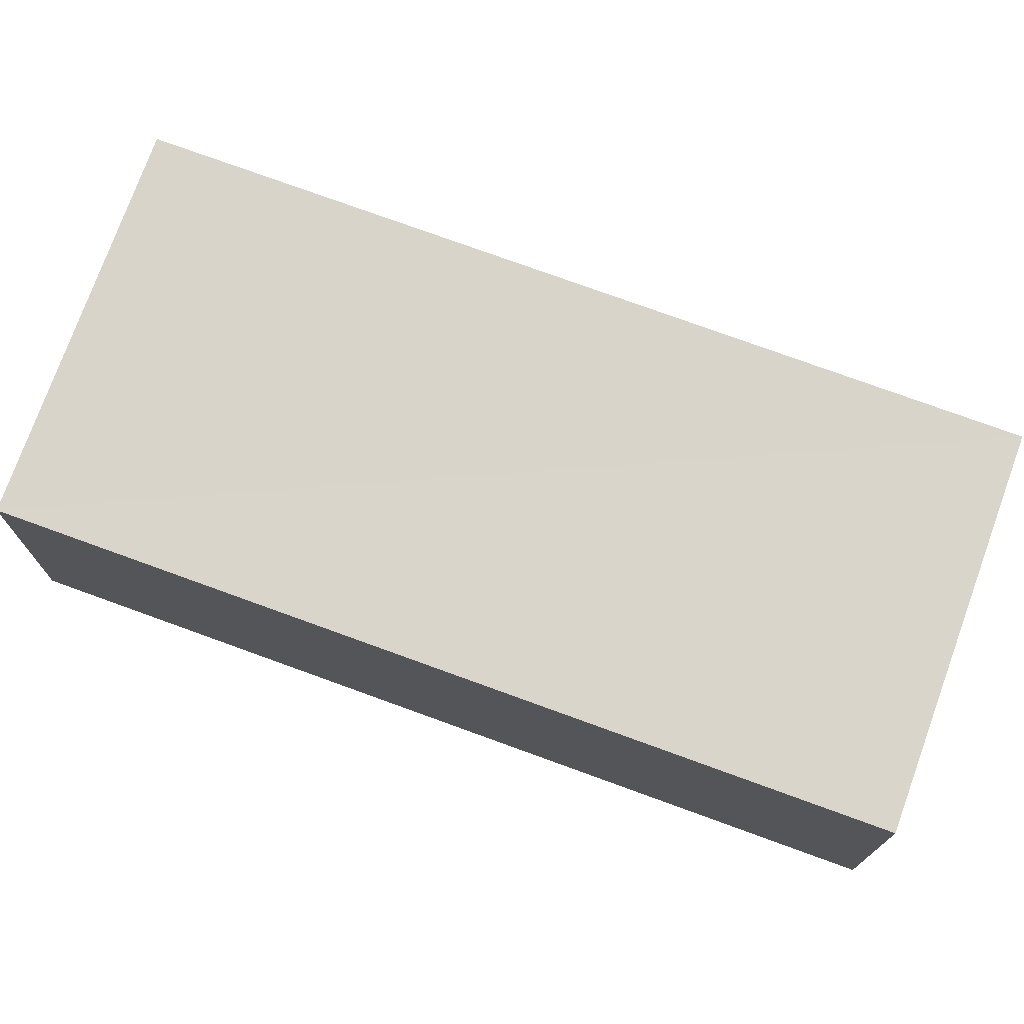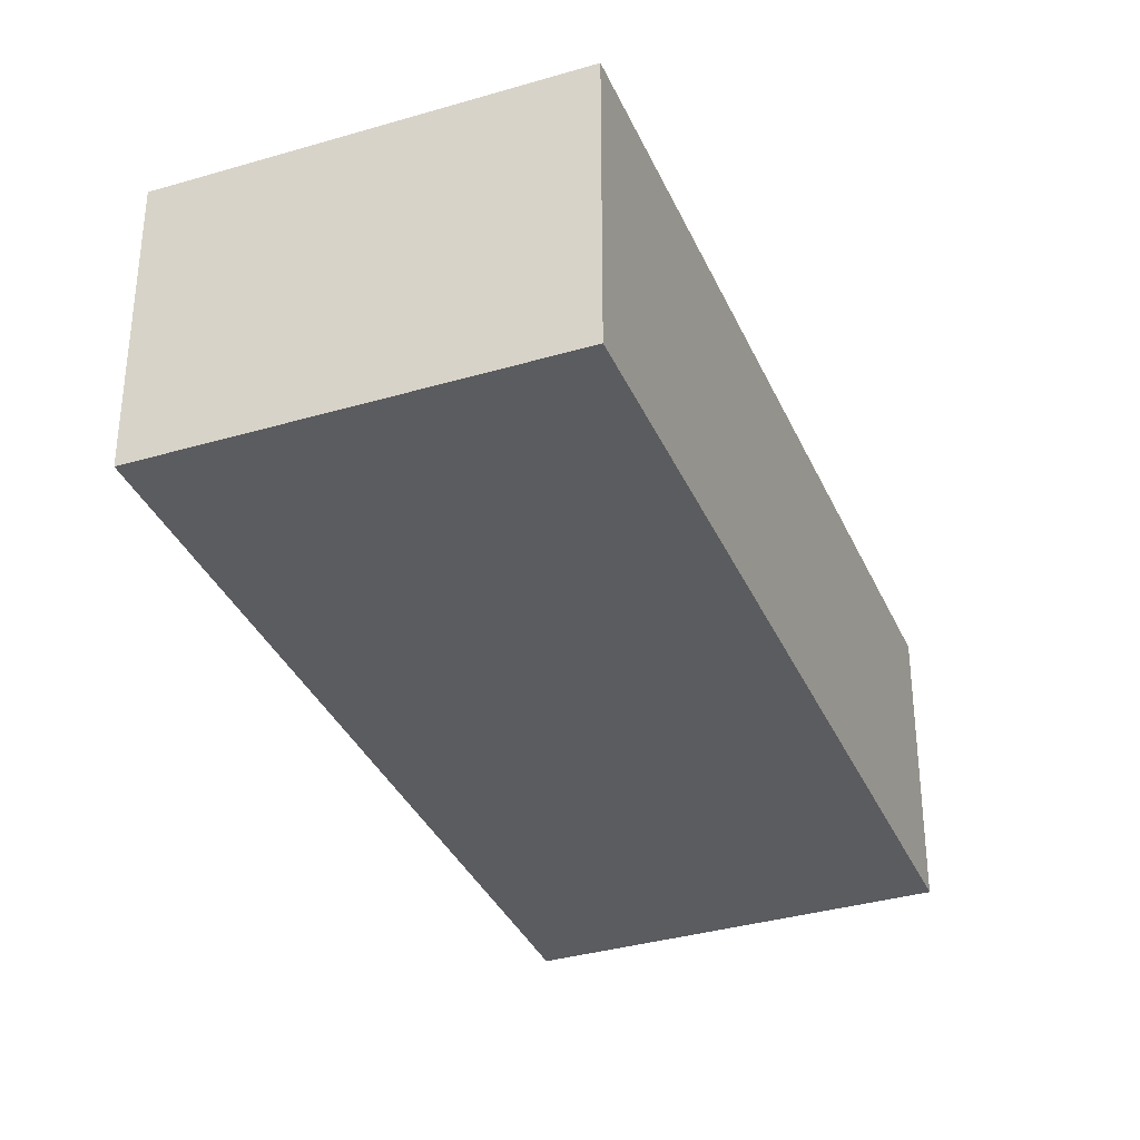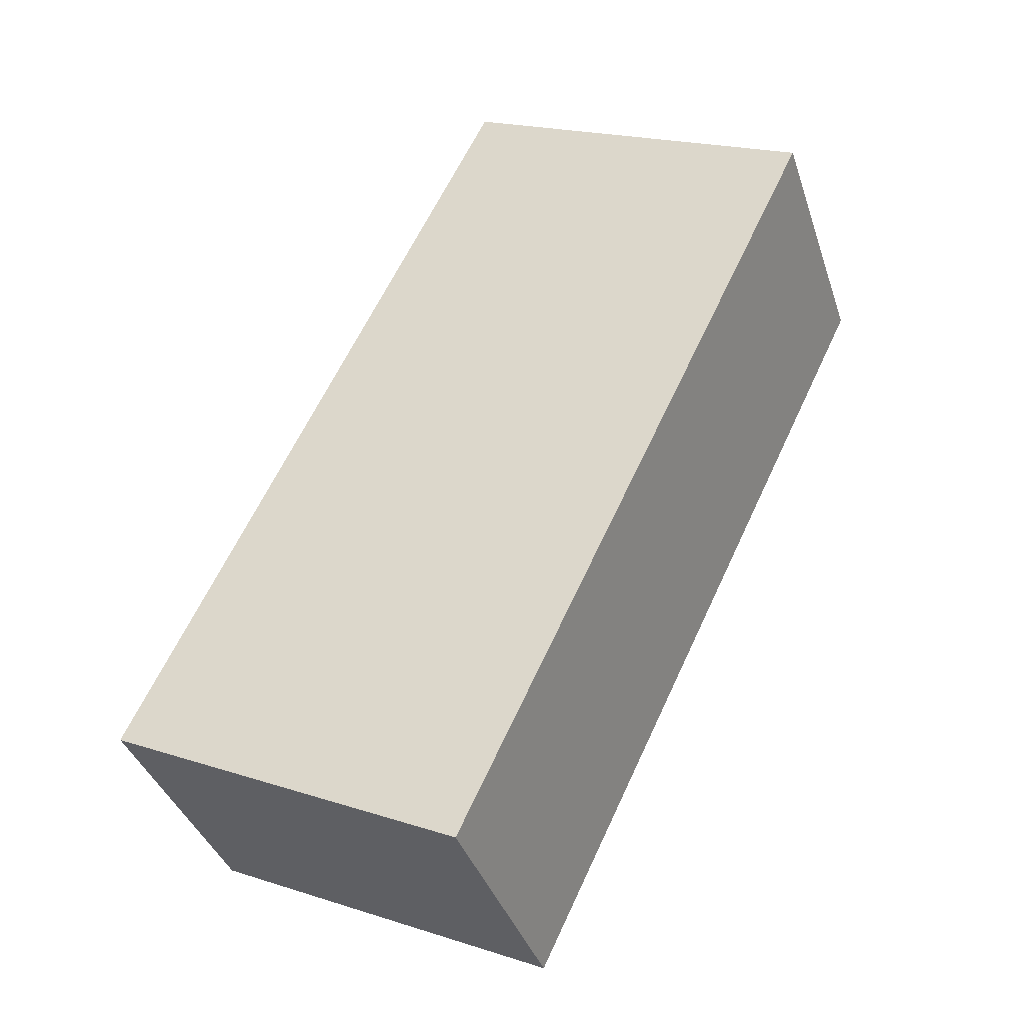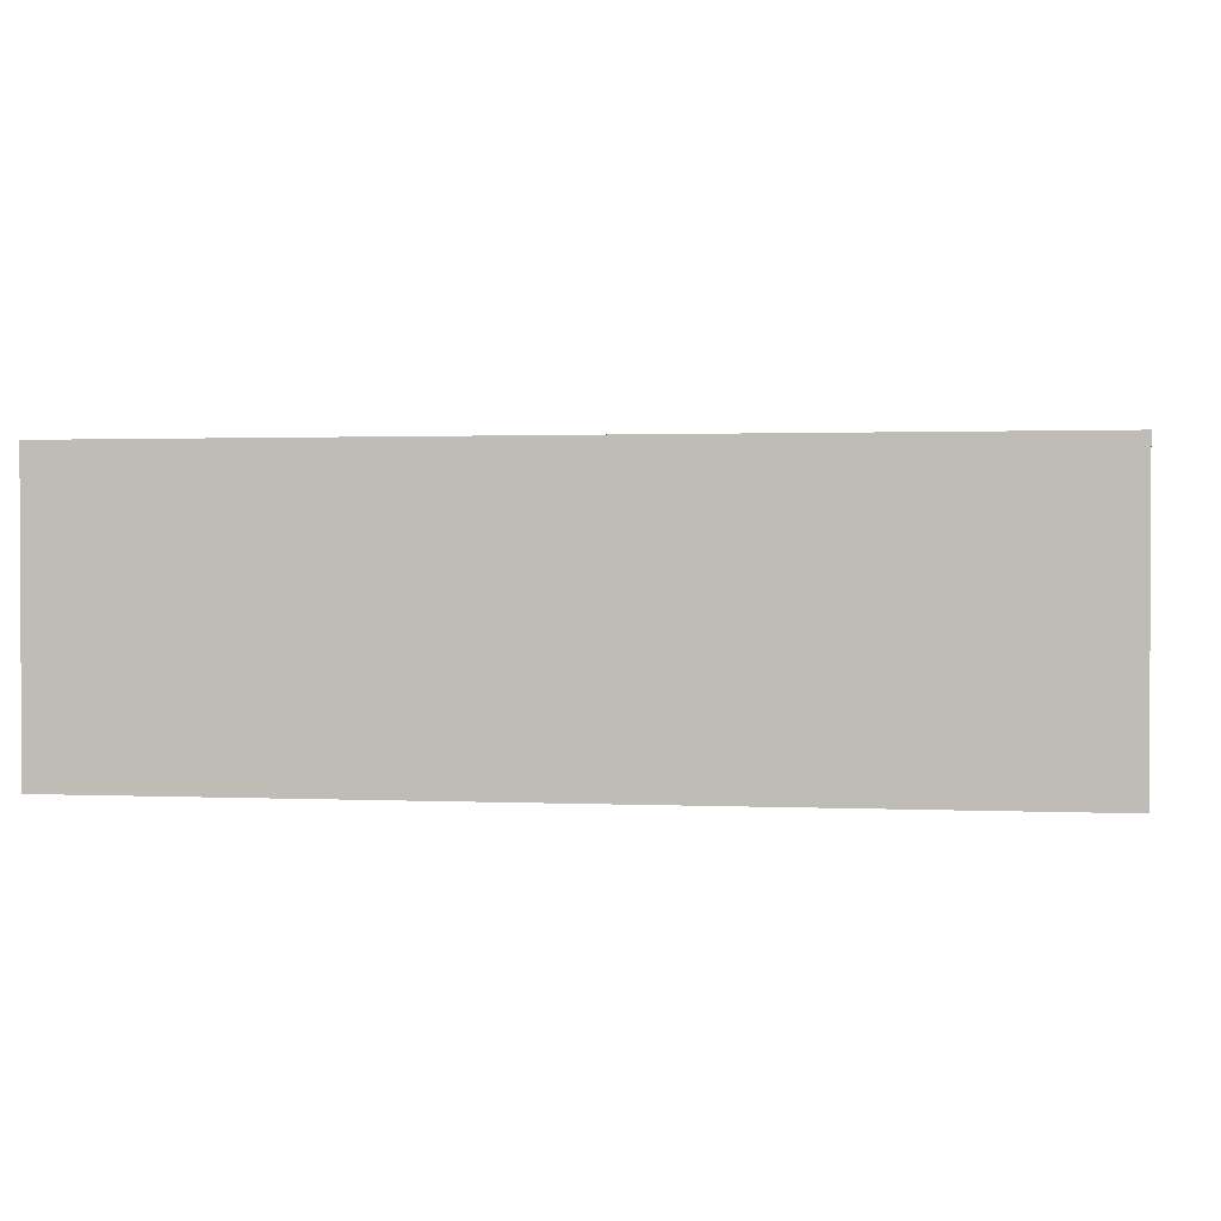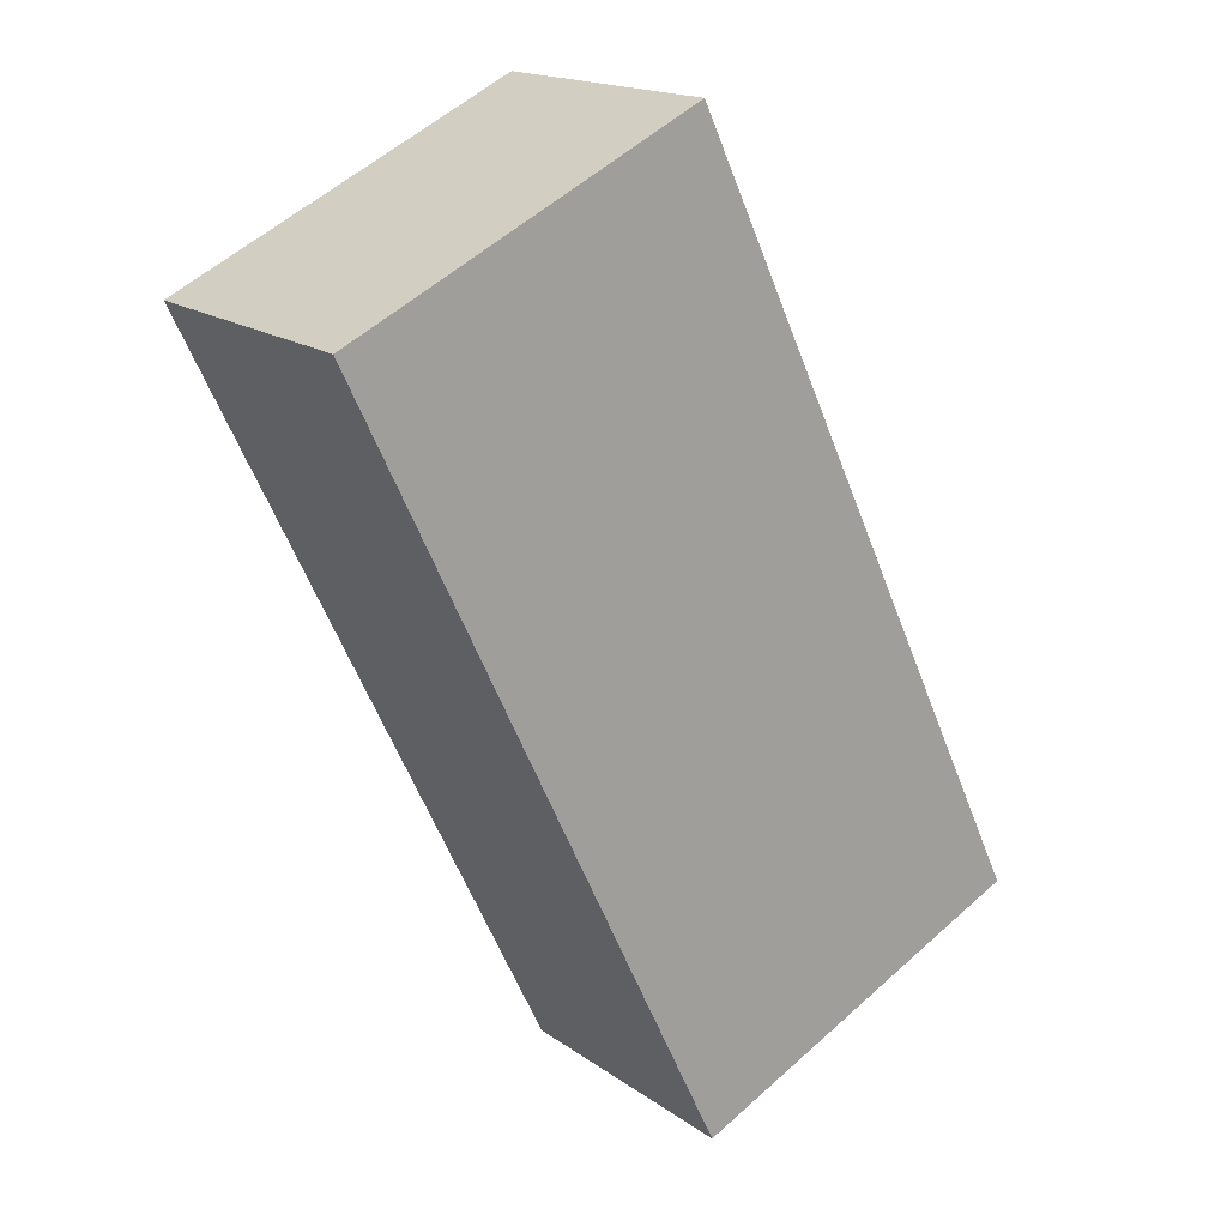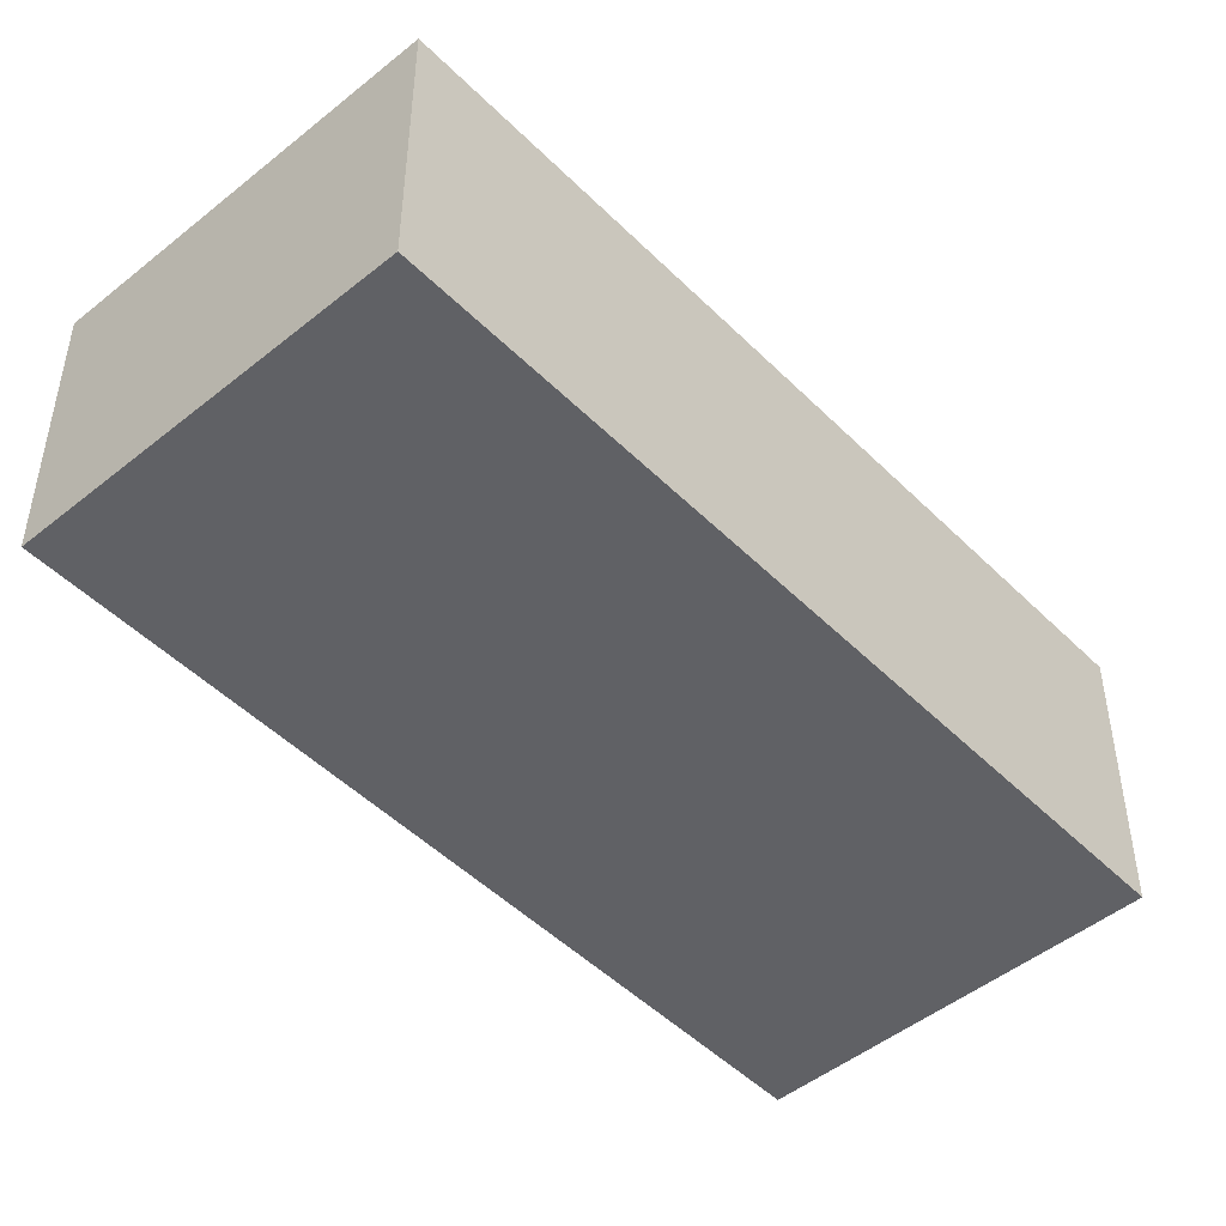
<metadata>
{"format":"obj","ext":"obj","renderer":"f3d","projection":"perspective","resolution":1024,"background":"white","views":[{"elev":75.0,"azim":84.4,"up":"+Y"},{"elev":-35.3,"azim":-4.1,"up":"+Y"},{"elev":-38.0,"azim":-162.5,"up":"+Z"},{"elev":1.8,"azim":-105.6,"up":"+Y"},{"elev":17.2,"azim":-36.2,"up":"+Z"},{"elev":-48.4,"azim":16.6,"up":"+Y"}]}
</metadata>
<code>
v  8.266 3.172 -6.948
v  4.254 3.136 -8.861
v  4.012 3.172 1.913
v  6.787e-05 3.172 -0.0001002
v  4.012 -1.172e-16 1.914
v  4.254 5.426e-16 -8.861
v  8.266 4.254e-16 -6.948
v  0 0 0
g defaultobject
f 1 2 3
f 3 2 4
f 5 6 7
f 6 5 8
f 2 7 6
f 7 2 1
f 7 3 5
f 3 7 1
f 5 4 8
f 4 5 3
f 4 6 8
f 6 4 2

</code>
